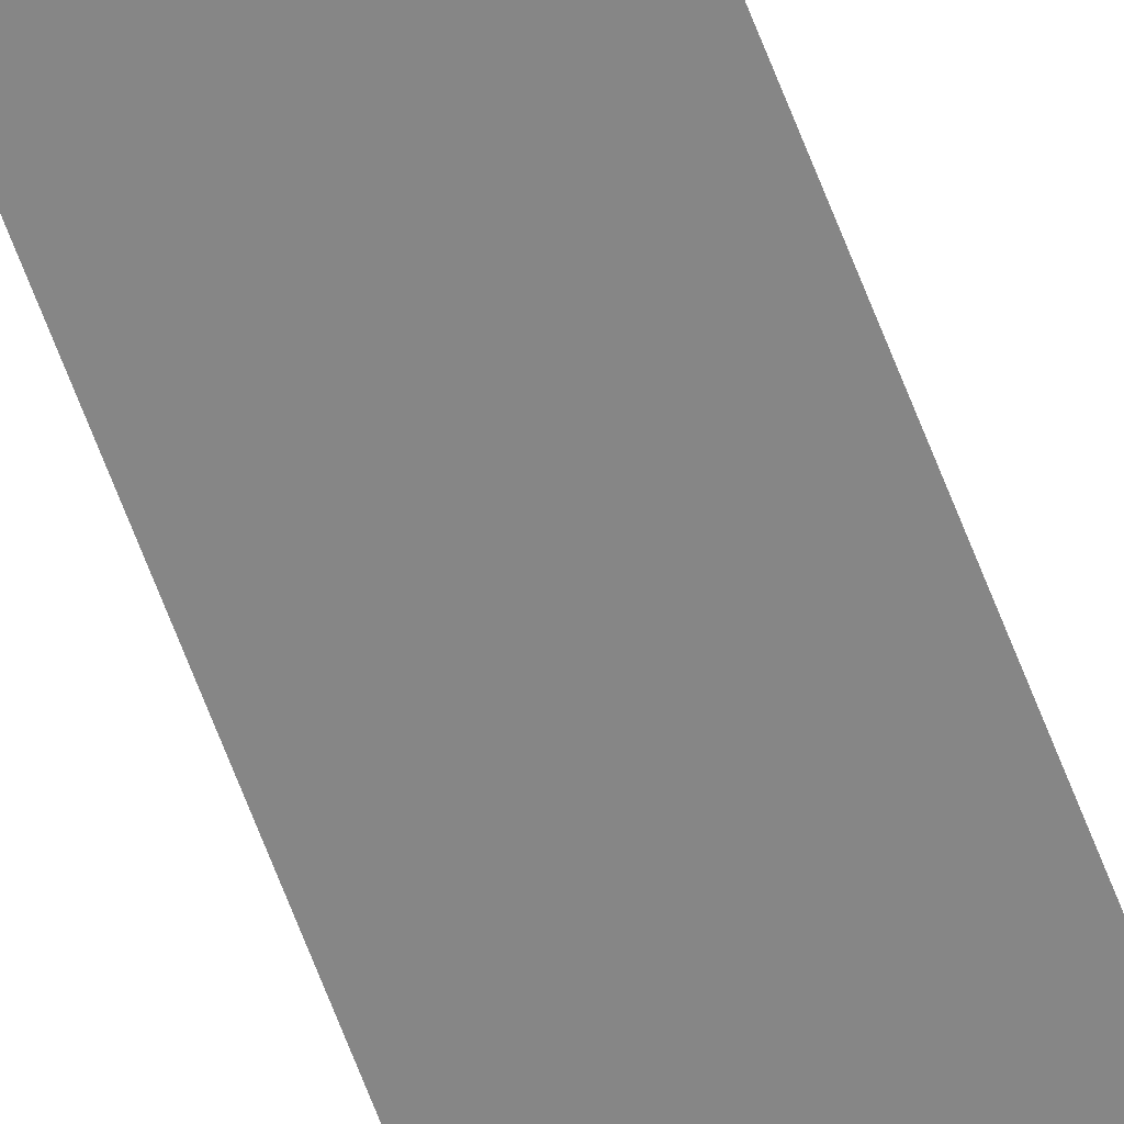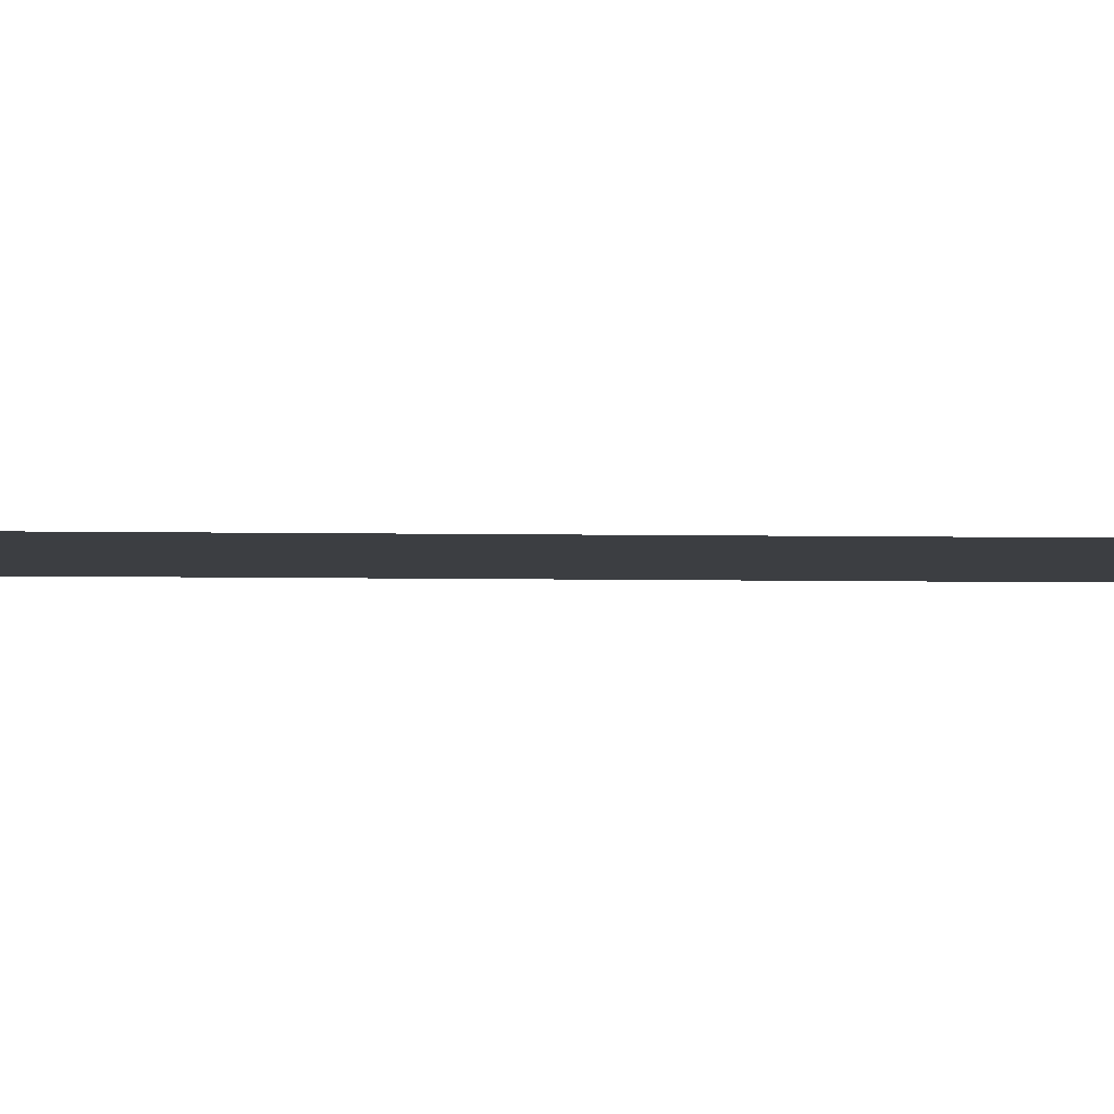
<metadata>
{"format":"obj","ext":"obj","renderer":"f3d","projection":"perspective","resolution":1024,"background":"white","views":[{"elev":-62.0,"azim":20.2,"up":"+Z"},{"elev":-3.3,"azim":-95.8,"up":"+Z"}]}
</metadata>
<code>
g VFX_LoadingScreen_MoveLines_MO3
v -200.4 -167.2 148.3
v -200.4 -208.2 148.3
v -192.9 -208.2 148.3
v -192.9 -167.2 148.3
v -192.9 406.1 148.3
v -200.4 406.1 148.3
v -200.4 447.1 148.3
v -192.9 447.1 148.3
g VFX_LoadingScreen_MoveLines_MO3_0
f 3 2 1
f 4 3 1
f 4 1 5
f 1 6 5
f 5 6 7
f 8 5 7

</code>
